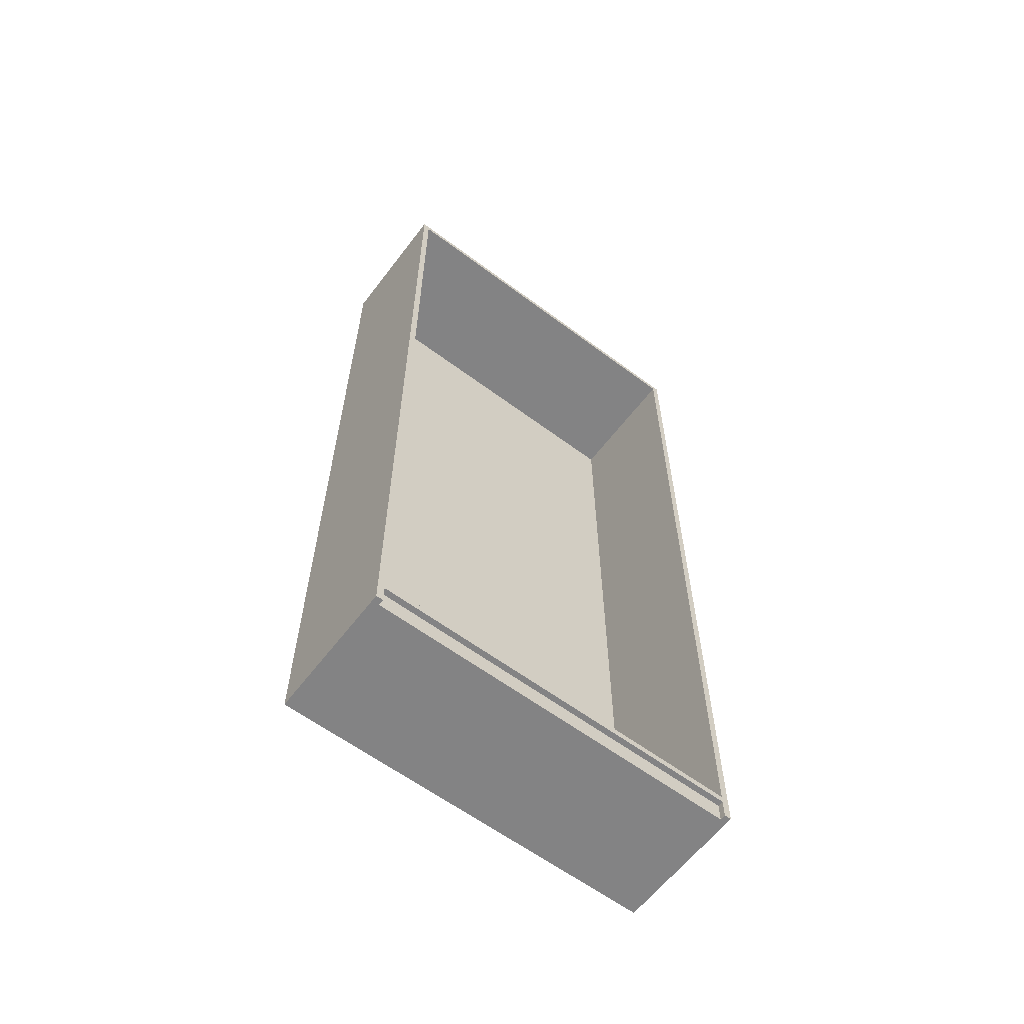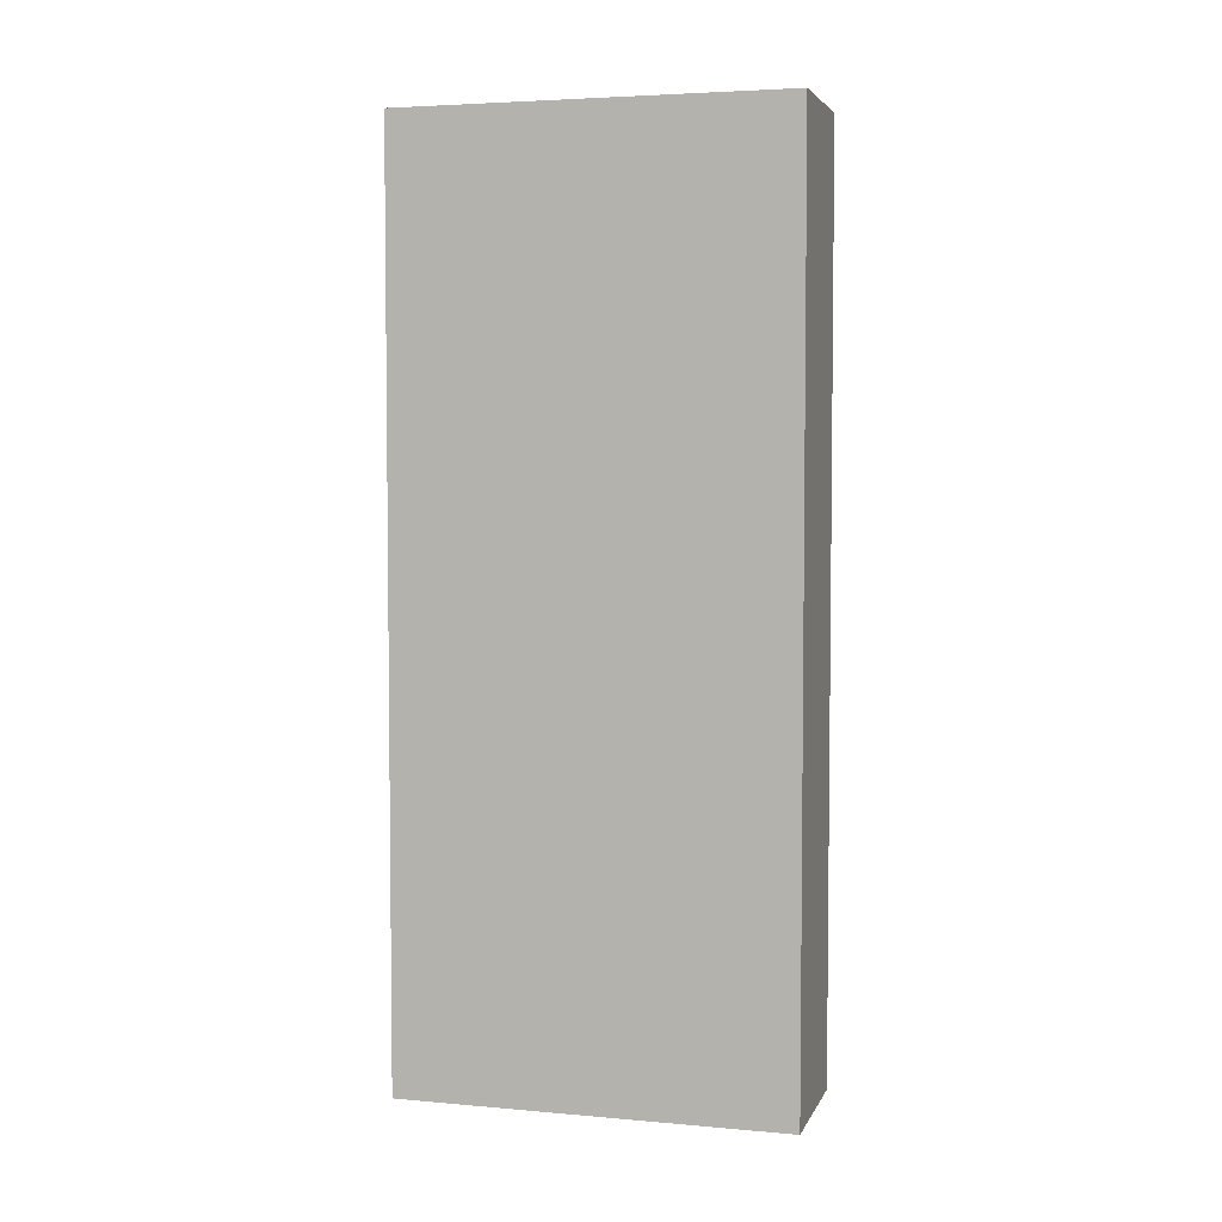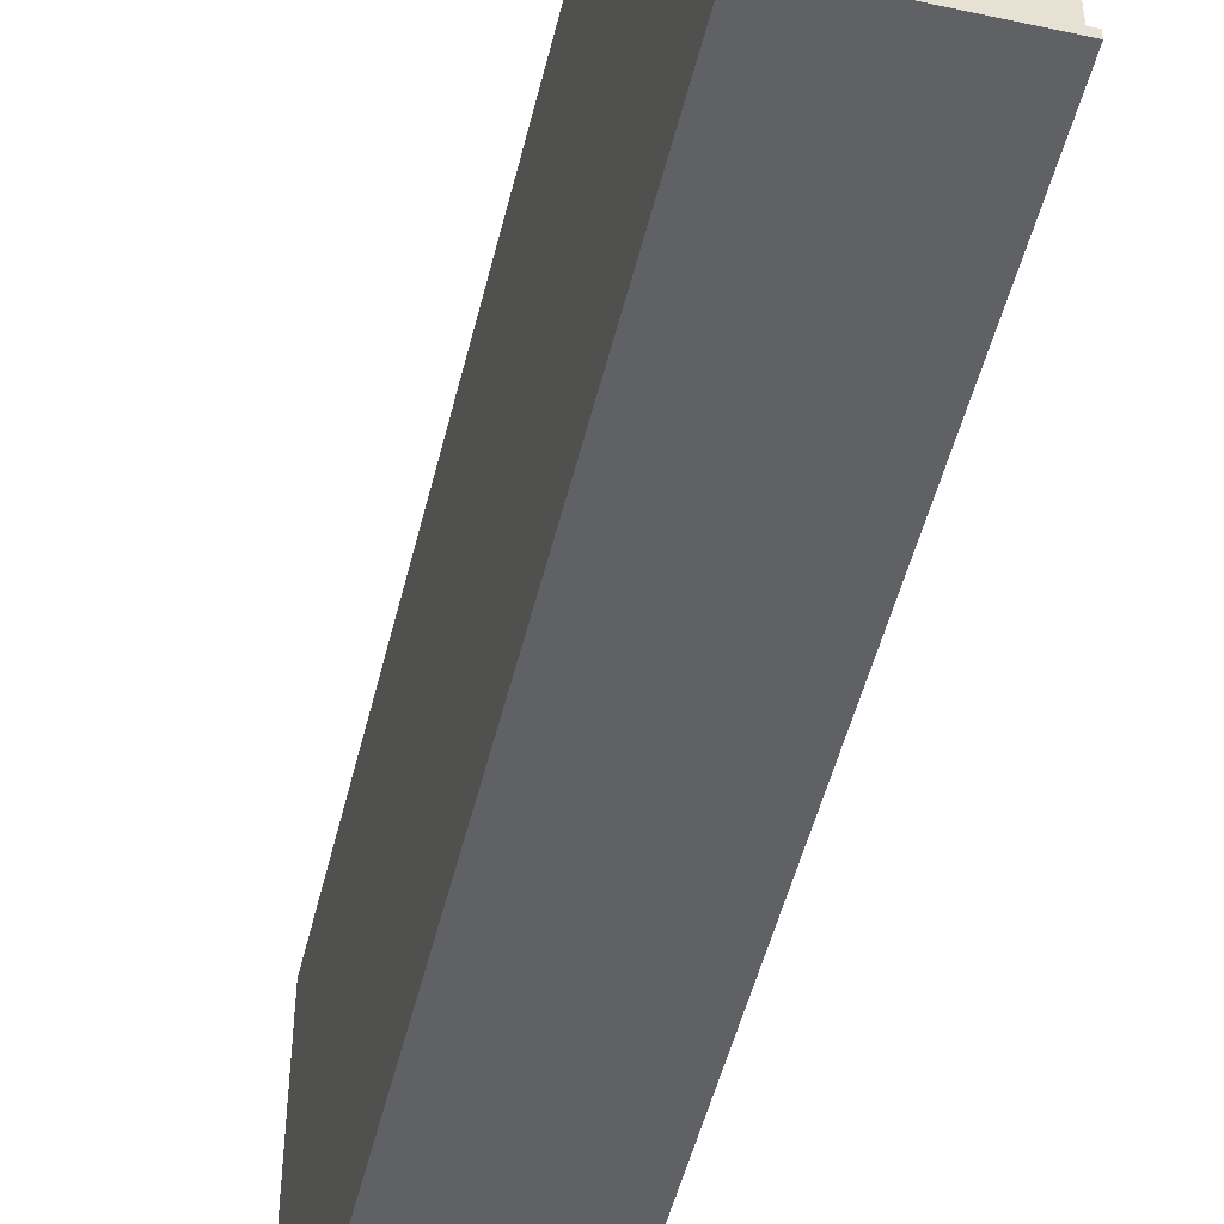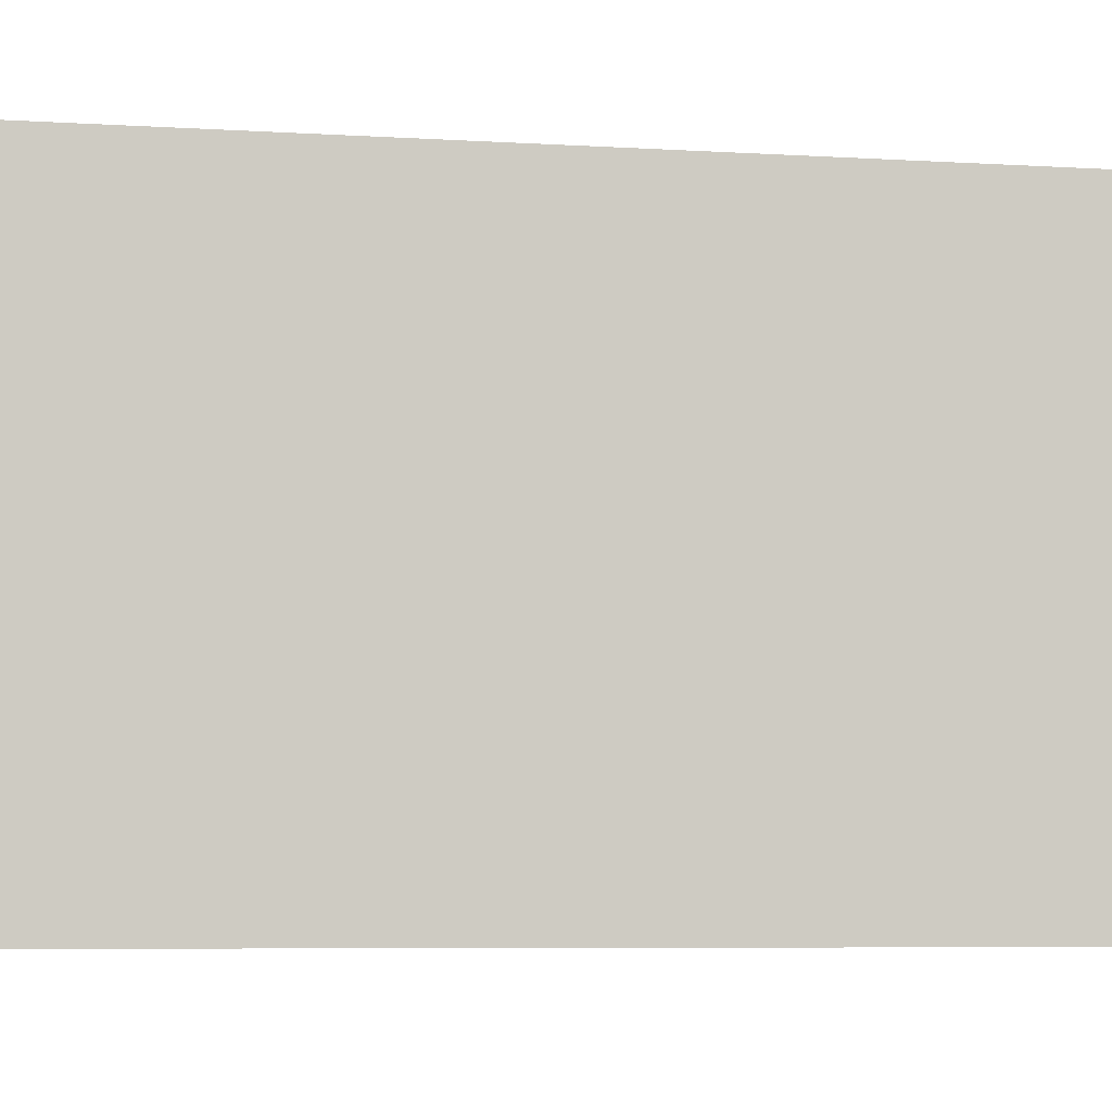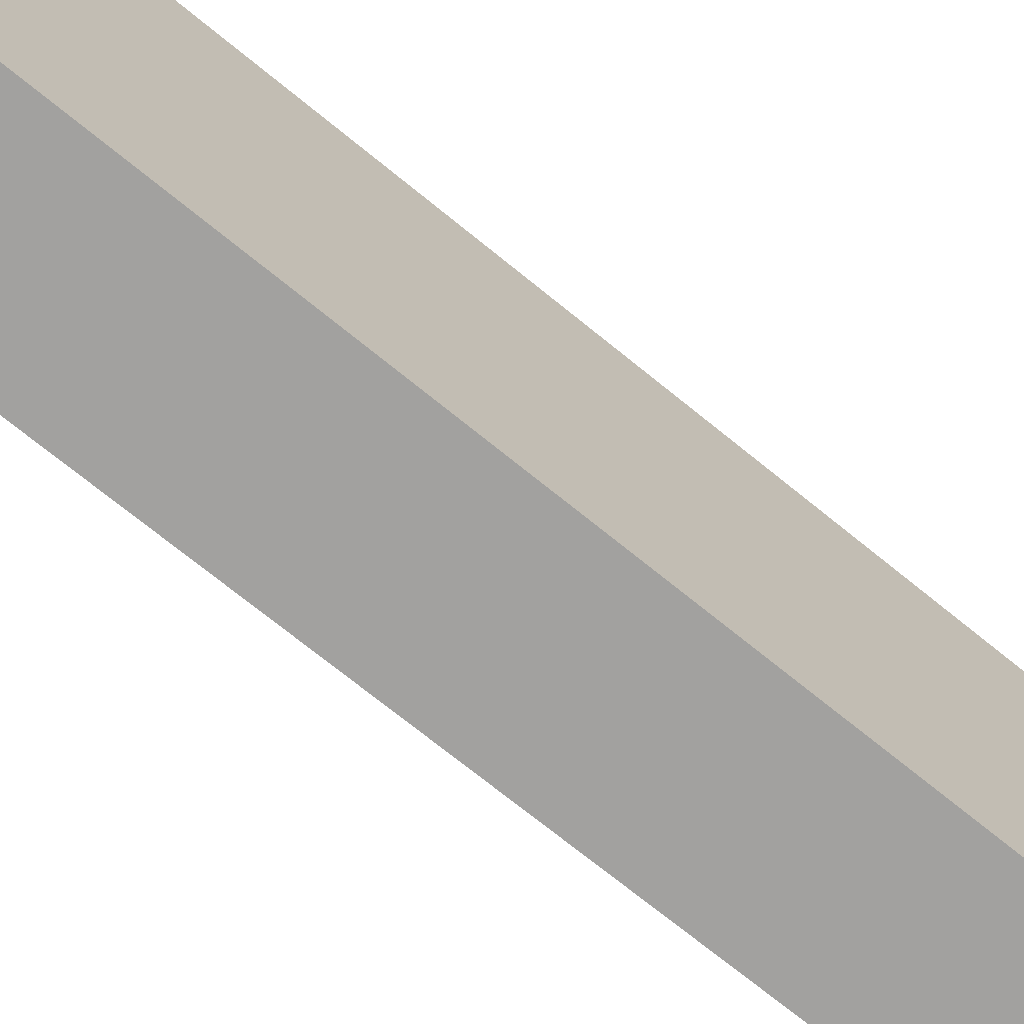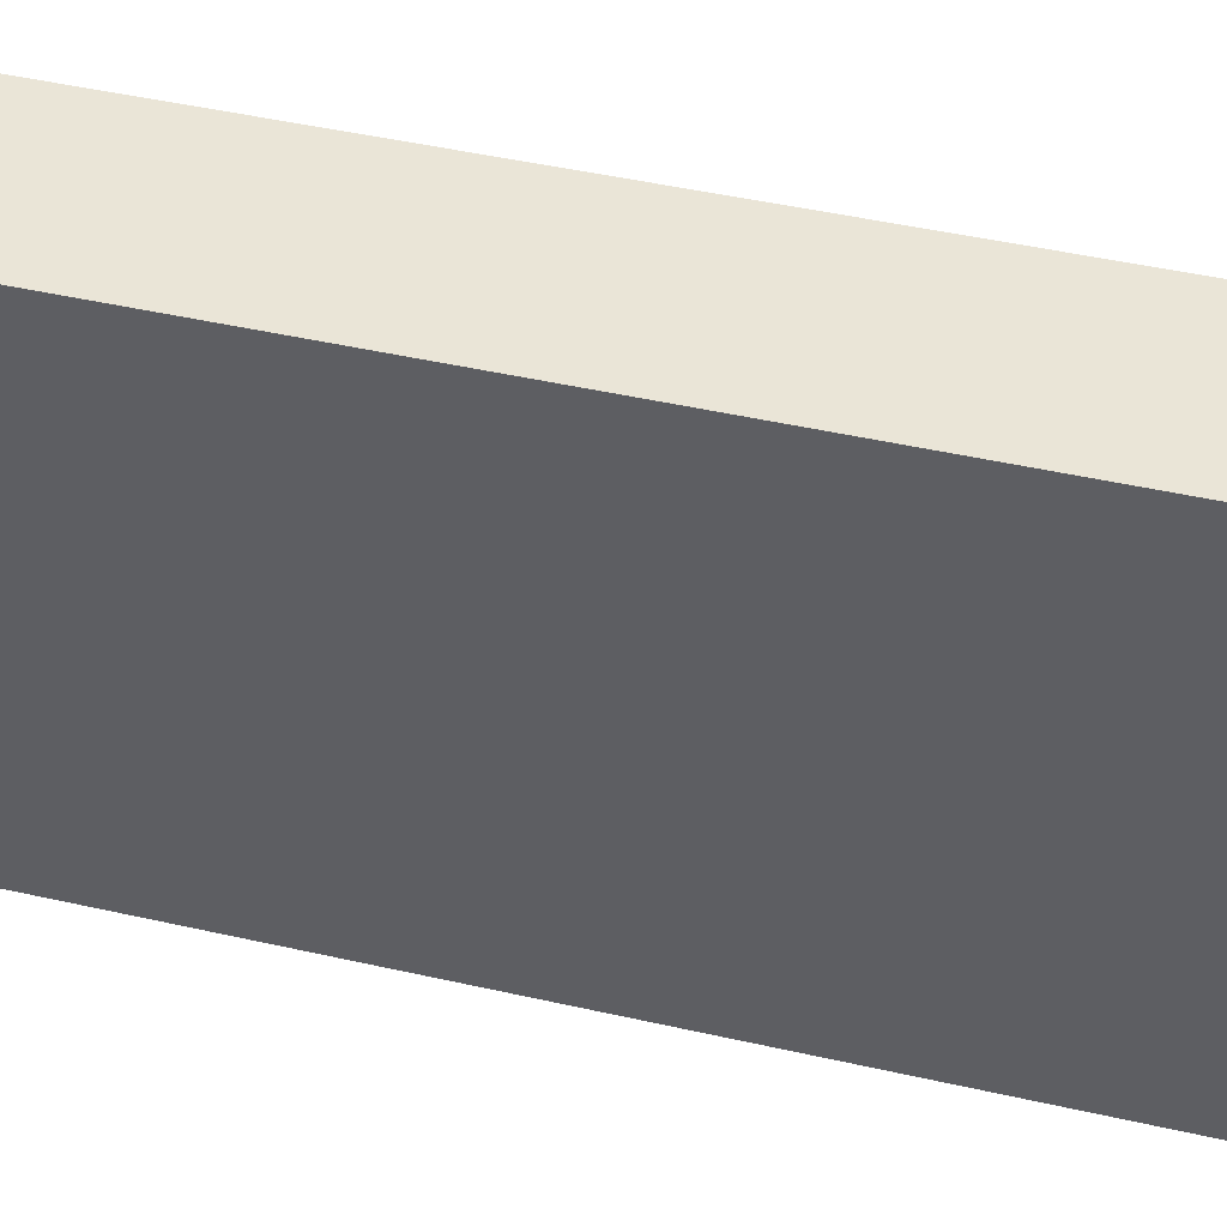
<metadata>
{"format":"obj","ext":"obj","renderer":"f3d","projection":"perspective","resolution":1024,"background":"white","views":[{"elev":-61.2,"azim":52.8,"up":"+Y"},{"elev":4.3,"azim":-74.2,"up":"+Y"},{"elev":-49.8,"azim":-13.5,"up":"+Z"},{"elev":-5.3,"azim":-102.7,"up":"+Z"},{"elev":-72.2,"azim":-129.1,"up":"+Z"},{"elev":44.0,"azim":-74.9,"up":"+Z"}]}
</metadata>
<code>
g Mesh1 Model
v 0 2.36 -0
v 0.355 0 -0
v 0 0 -0
f 1 2 3
v 0.355 2.36 -0
f 2 1 4
v 0.355 2.36 1
f 1 5 4
v 0 2.36 1
f 5 1 6
v 0 0 1
f 1 7 6
f 7 1 3
v 0.34 0 0.018
f 3 8 7
f 8 3 2
v 0.355 0 0.018
f 8 2 9
v 0.355 0.05 0.018
f 2 10 9
v 0.355 0.068 0.018
f 10 2 11
v 0.355 2.342 0.018
f 11 2 12
f 4 12 2
v 0.355 2.342 0.982
f 4 13 12
f 5 13 4
v 0.355 0 0.982
f 5 14 13
v 0.355 0 1
f 14 5 15
f 5 7 15
f 7 5 6
v 0.34 0 0.982
f 7 16 15
f 16 7 8
v 0.34 0.05 0.982
f 8 17 16
v 0.34 0.05 0.018
f 17 8 18
f 8 10 18
f 10 8 9
f 10 17 18
v 0.355 0.05 0.982
f 17 10 19
v 0.355 0.068 0.982
f 10 20 19
f 20 10 11
v 0.008 0.068 0.018
f 21 20 11
v 0.008 0.068 0.982
f 20 21 22
v 0.008 2.342 0.982
f 21 23 22
v 0.008 2.342 0.018
f 23 21 24
f 21 12 24
f 12 21 11
f 12 23 24
f 23 12 13
f 20 23 13
f 23 20 22
f 13 19 20
f 13 14 19
f 14 17 19
f 17 14 16
f 15 16 14

</code>
